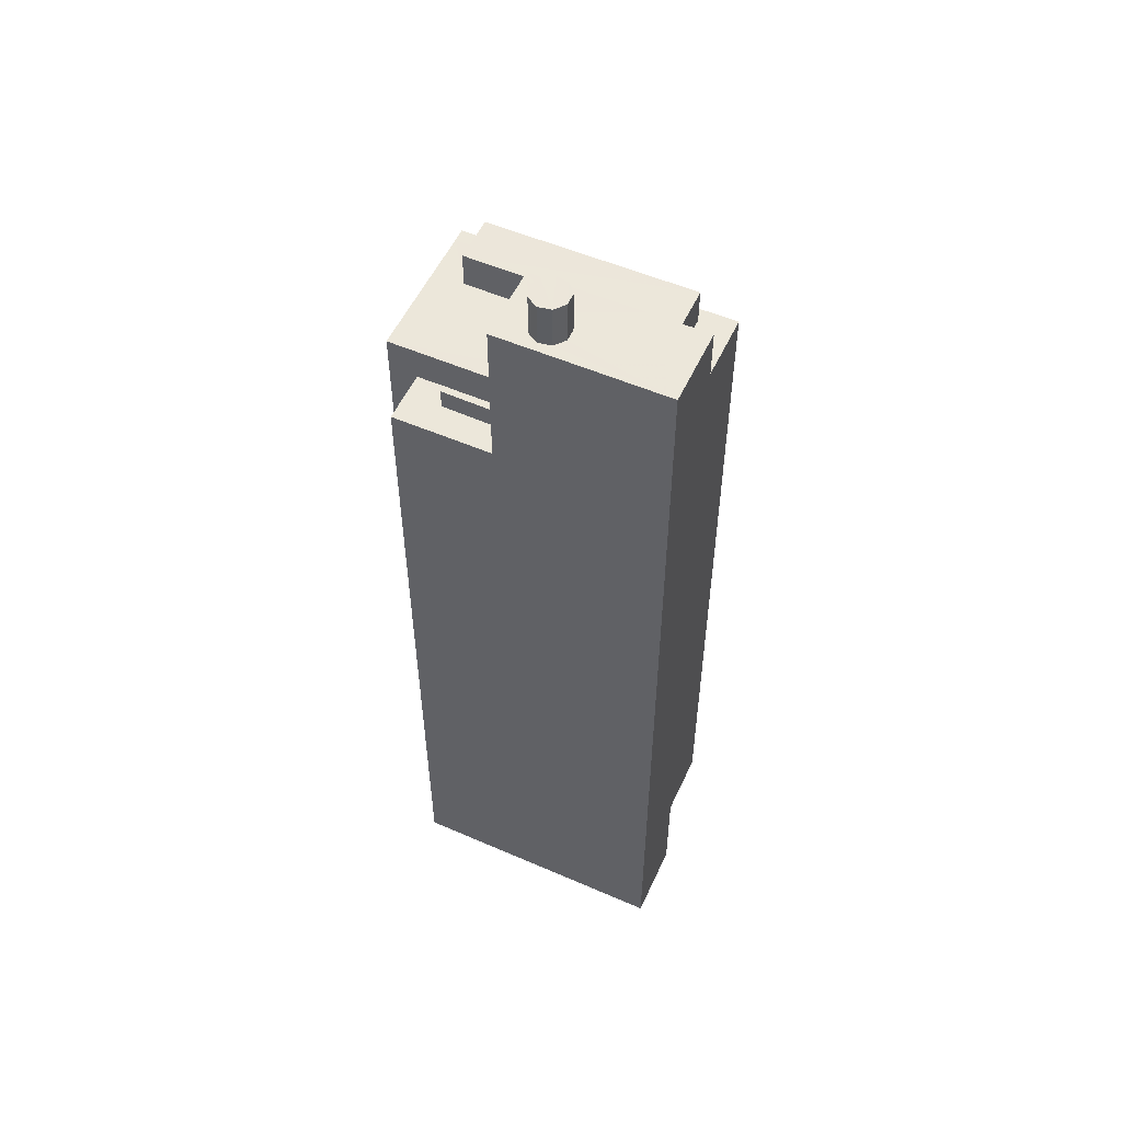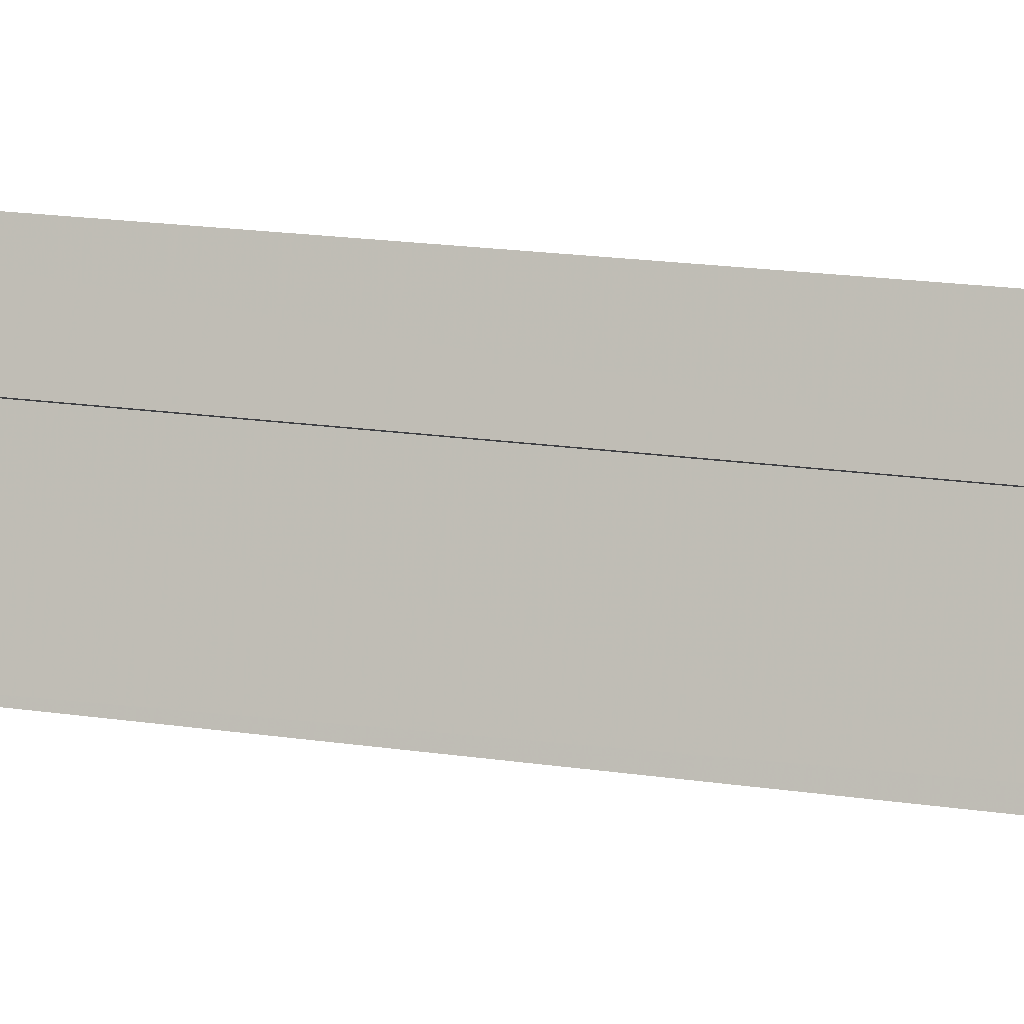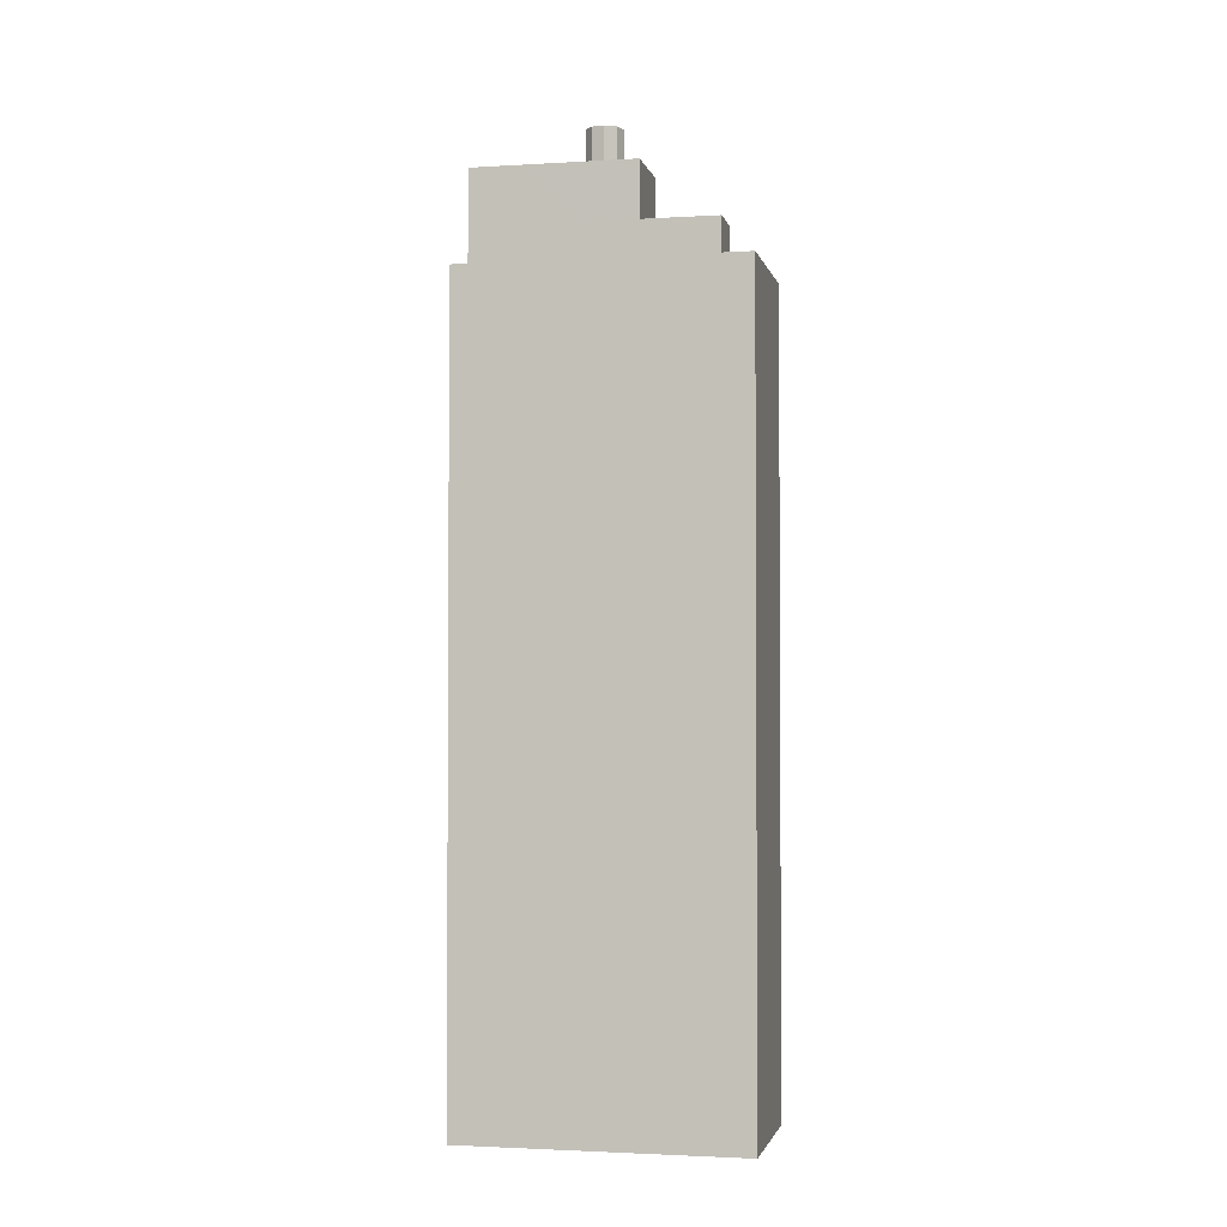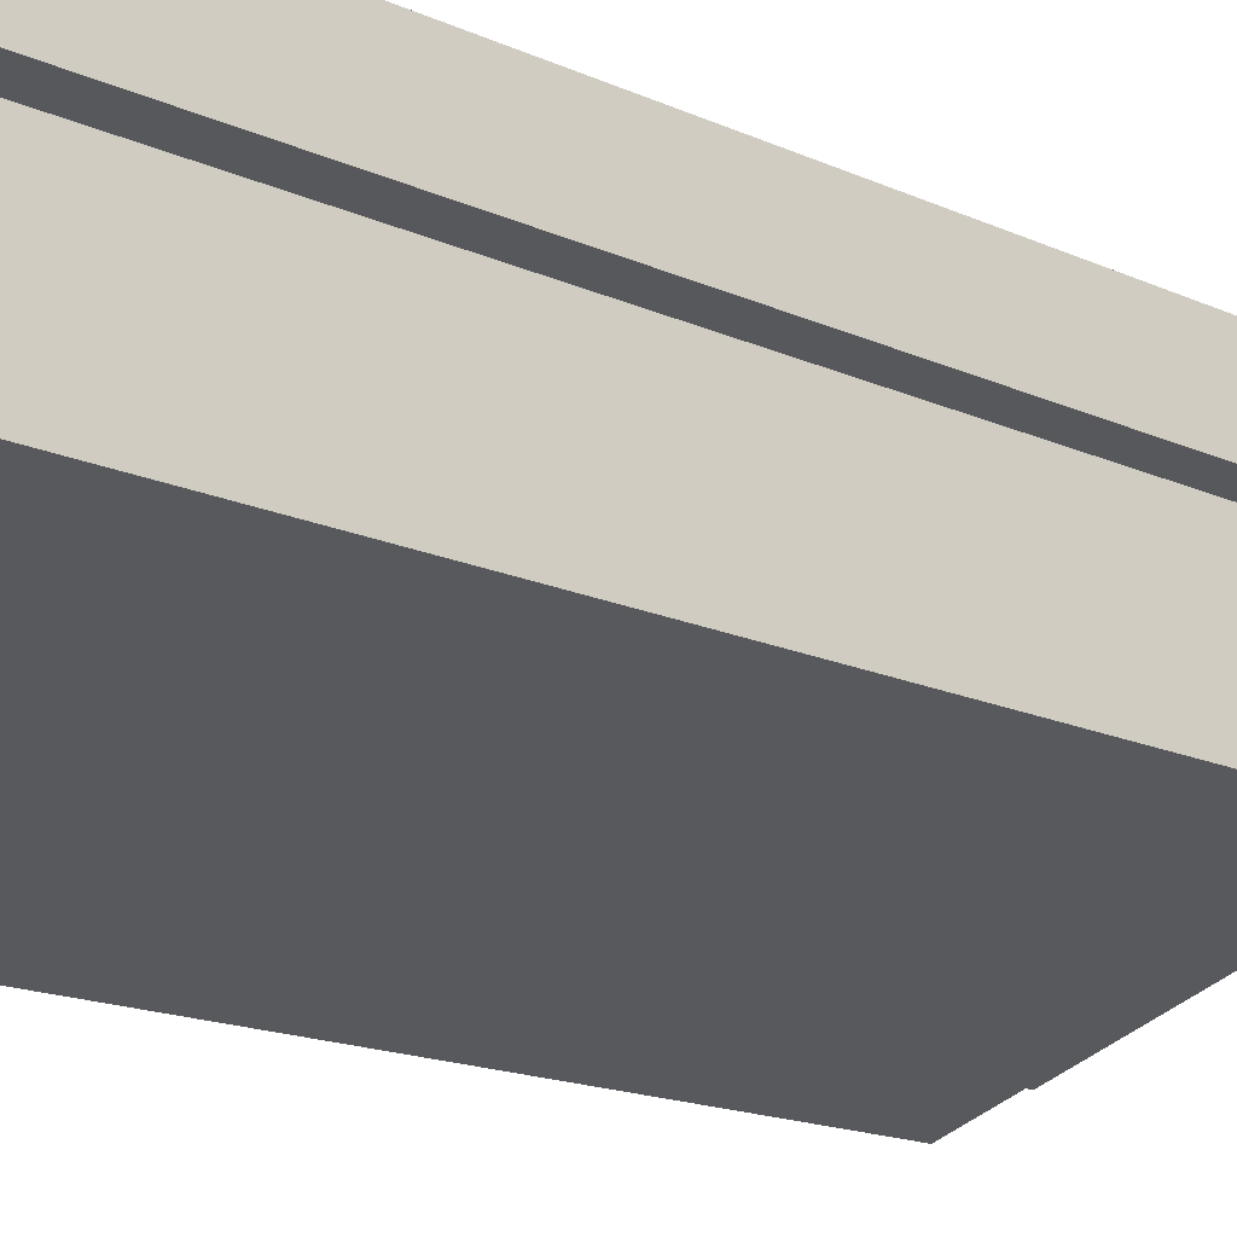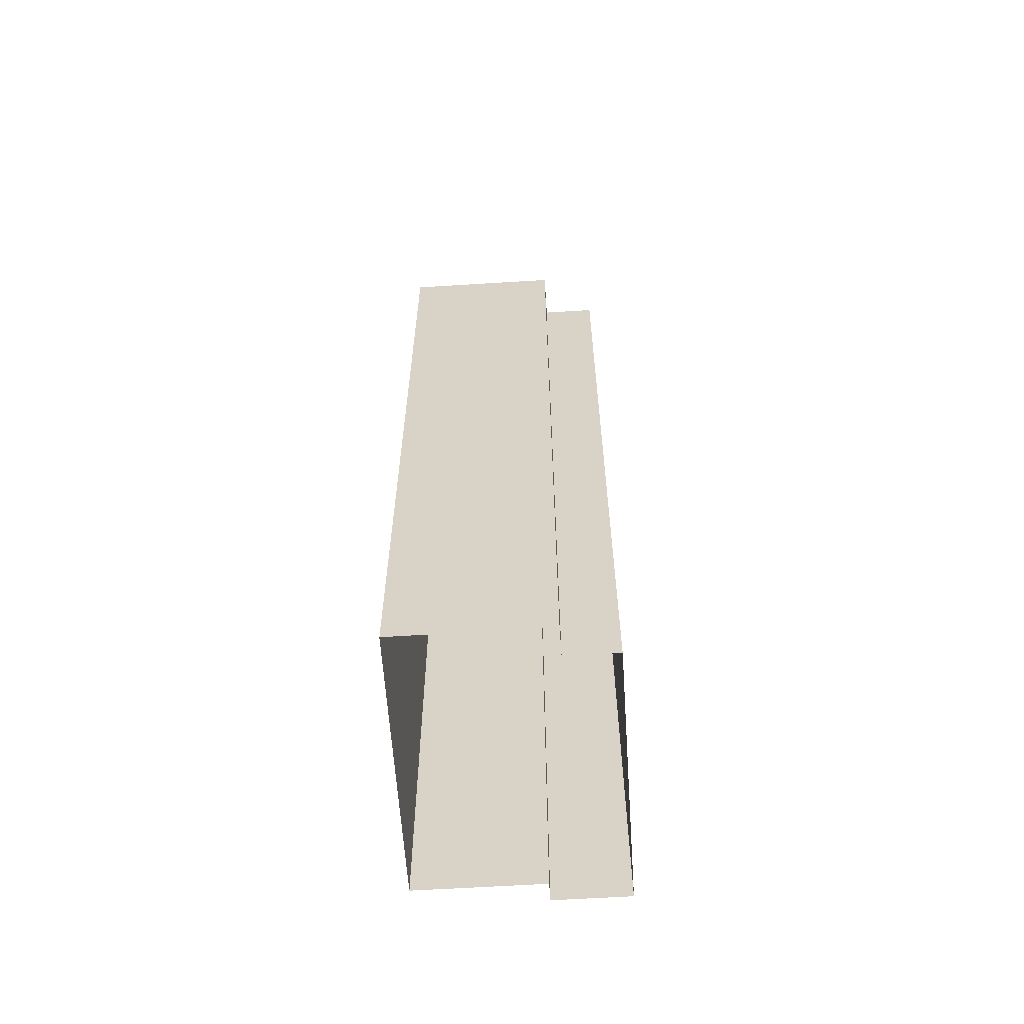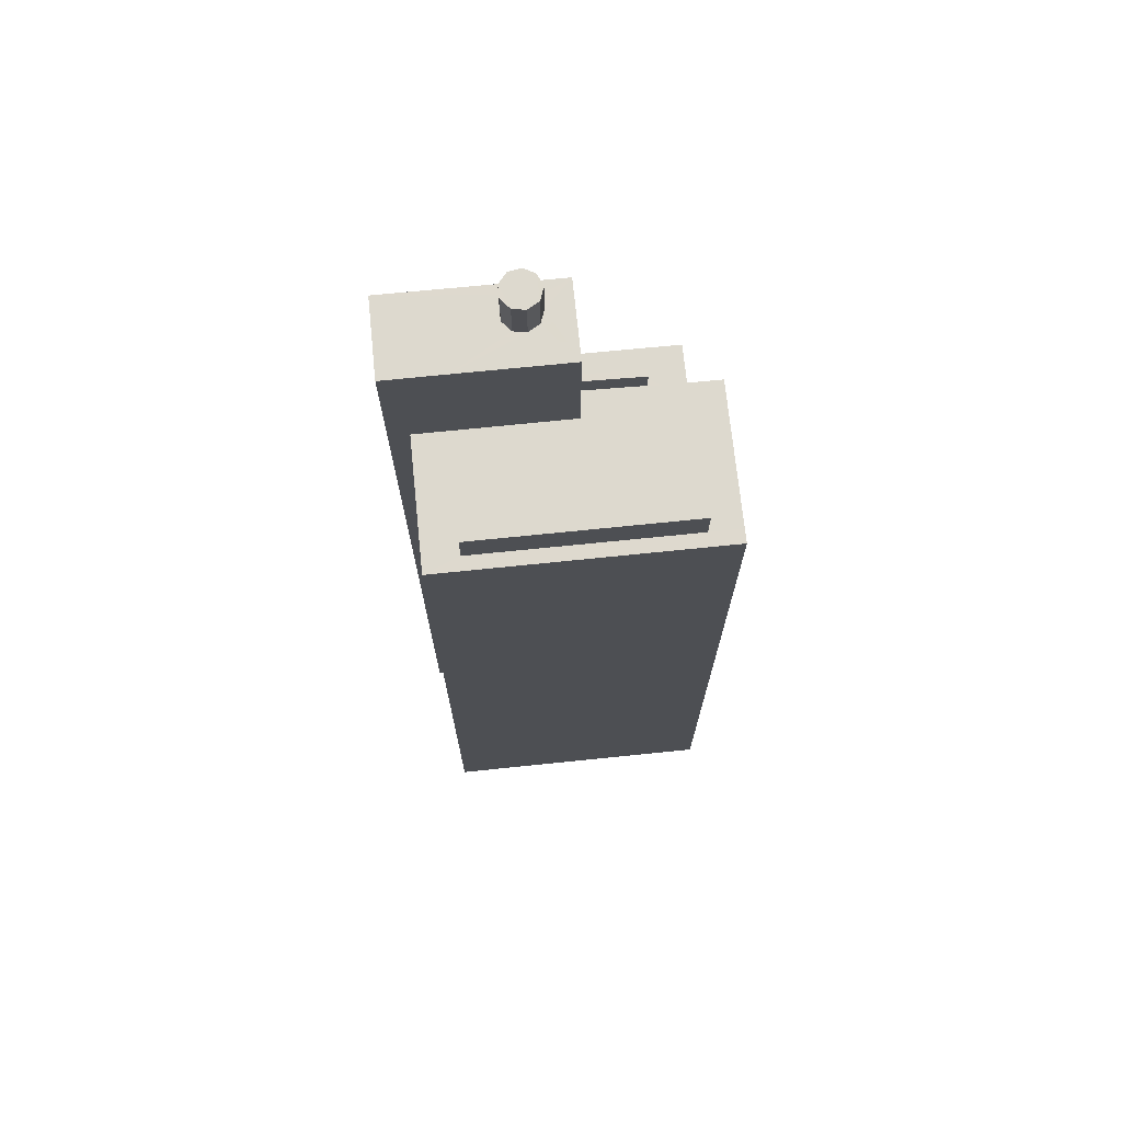
<metadata>
{"format":"obj","ext":"obj","renderer":"f3d","projection":"perspective","resolution":1024,"background":"white","views":[{"elev":54.1,"azim":-175.7,"up":"+Z"},{"elev":18.6,"azim":-74.1,"up":"+Y"},{"elev":-2.4,"azim":-8.1,"up":"+Z"},{"elev":-13.4,"azim":-138.7,"up":"+Y"},{"elev":-61.0,"azim":73.4,"up":"+Z"},{"elev":71.7,"azim":-26.1,"up":"+Z"}]}
</metadata>
<code>
v -5423 -3.643e+04 2.323
v -5432 -3.643e+04 2.324
v -5422 -3.643e+04 2.324
v -5421 -3.643e+04 2.324
v -5430 -3.642e+04 2.326
v -5431 -3.642e+04 2.326
v -5430 -3.642e+04 2.326
v -5421 -3.642e+04 2.325
v -5426 -3.642e+04 36.44
v -5426 -3.642e+04 36.44
v -5426 -3.642e+04 36.44
v -5427 -3.642e+04 36.44
v -5427 -3.642e+04 36.44
v -5426 -3.642e+04 36.44
v -5426 -3.642e+04 36.44
v -5427 -3.642e+04 36.44
v -5426 -3.642e+04 36.44
v -5430 -3.642e+04 34.93
v -5431 -3.642e+04 34.93
v -5429 -3.642e+04 34.93
v -5427 -3.642e+04 34.93
v -5426 -3.642e+04 34.93
v -5426 -3.642e+04 34.93
v -5426 -3.642e+04 34.93
v -5425 -3.643e+04 34.93
v -5427 -3.642e+04 34.93
v -5426 -3.642e+04 34.93
v -5426 -3.642e+04 34.93
v -5424 -3.642e+04 34.93
v -5426 -3.642e+04 34.93
v -5426 -3.642e+04 34.93
v -5427 -3.642e+04 34.93
v -5425 -3.642e+04 30.11
v -5423 -3.642e+04 30.11
v -5423 -3.642e+04 30.11
v -5425 -3.642e+04 30.11
v -5424 -3.642e+04 29.37
v -5425 -3.642e+04 29.37
v -5423 -3.642e+04 29.37
v -5421 -3.642e+04 29.37
v -5422 -3.643e+04 29.37
v -5423 -3.642e+04 29.37
v -5425 -3.642e+04 29.37
v -5425 -3.642e+04 29.37
v -5421 -3.643e+04 30.6
v -5423 -3.643e+04 30.6
v -5422 -3.643e+04 30.59
v -5424 -3.643e+04 30.6
v -5425 -3.642e+04 30.6
v -5425 -3.643e+04 30.6
v -5432 -3.643e+04 30.6
v -5431 -3.643e+04 30.6
v -5430 -3.643e+04 30.6
v -5430 -3.642e+04 30.6
v -5423 -3.643e+04 30.59
v -5432 -3.643e+04 30.6
v -5423 -3.643e+04 31.9
v -5430 -3.643e+04 31.9
v -5431 -3.643e+04 31.9
v -5424 -3.643e+04 31.9
f 1 2 3
f 4 1 3
f 5 6 7
f 2 5 3
f 3 5 8
f 8 5 7
f 9 10 11
f 11 12 13
f 14 9 15
f 12 16 13
f 15 11 17
f 17 11 13
f 15 9 11
f 18 19 20
f 18 20 21
f 22 18 23
f 18 21 23
f 24 20 25
f 20 26 21
f 23 27 22
f 28 25 29
f 30 29 22
f 24 25 31
f 27 30 22
f 32 20 24
f 31 25 28
f 30 28 29
f 32 26 20
f 33 34 35
f 36 33 35
f 37 38 39
f 40 37 39
f 40 39 41
f 42 43 44
f 42 44 41
f 39 42 41
f 45 46 47
f 47 46 48
f 45 49 50
f 51 52 53
f 51 53 54
f 53 50 54
f 53 46 50
f 45 50 46
f 48 55 47
f 56 55 52
f 51 56 52
f 55 48 52
f 57 58 59
f 60 57 59
f 23 11 10
f 27 23 10
f 27 10 9
f 30 27 9
f 30 9 14
f 28 30 14
f 28 14 15
f 31 28 15
f 24 15 17
f 24 31 15
f 32 17 13
f 32 24 17
f 26 13 16
f 26 32 13
f 21 16 12
f 21 26 16
f 23 12 11
f 23 21 12
f 19 18 7
f 6 19 7
f 19 6 54
f 6 5 54
f 20 19 54
f 50 25 20
f 50 20 54
f 33 44 43
f 38 37 36
f 33 49 44
f 49 25 50
f 37 29 36
f 49 33 36
f 25 49 29
f 29 49 36
f 38 35 39
f 38 36 35
f 39 35 34
f 42 39 34
f 43 42 34
f 33 43 34
f 22 29 37
f 18 22 37
f 18 37 7
f 37 8 7
f 37 40 8
f 41 8 40
f 41 3 8
f 56 51 2
f 2 51 5
f 51 54 5
f 4 41 45
f 45 41 49
f 4 3 41
f 49 41 44
f 4 47 1
f 1 47 55
f 45 47 4
f 55 2 1
f 55 56 2
f 53 59 58
f 53 52 59
f 53 58 57
f 46 53 57
f 46 57 60
f 48 46 60
f 52 60 59
f 52 48 60

</code>
